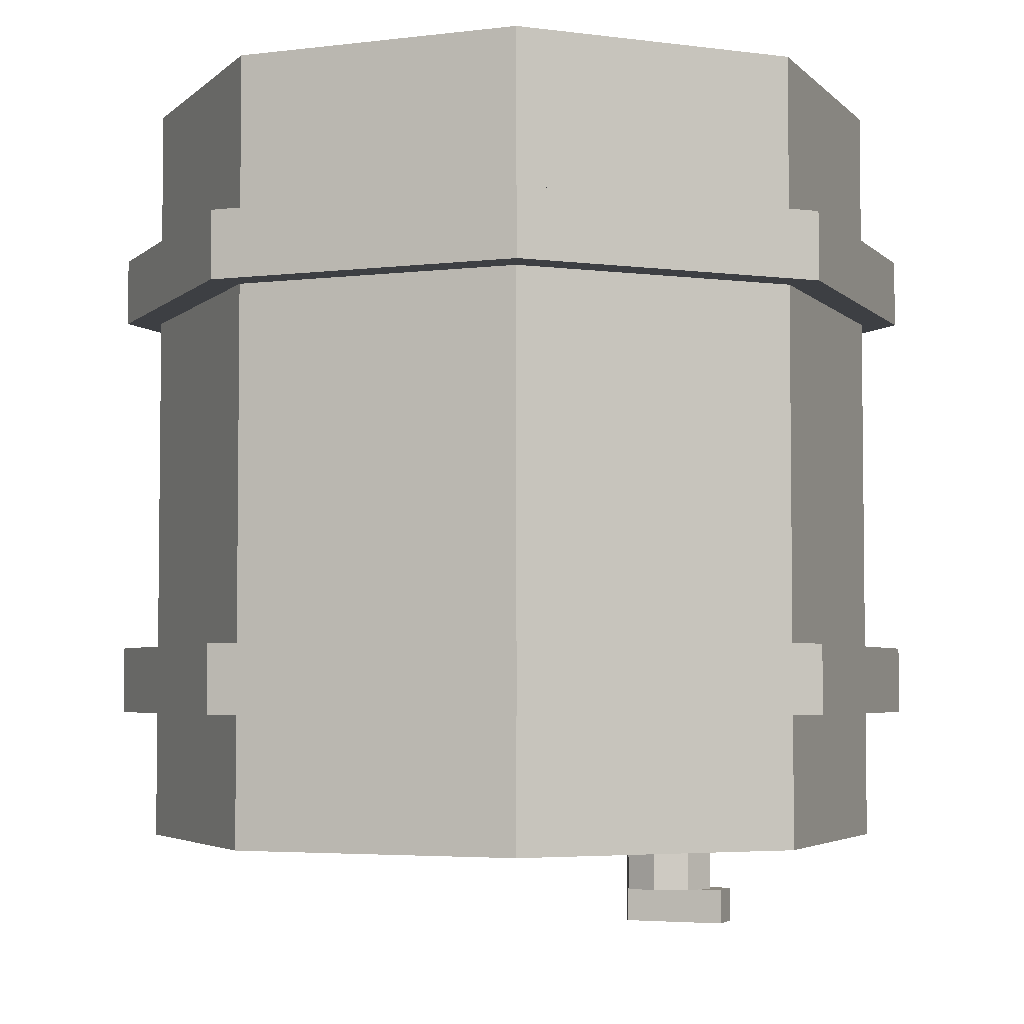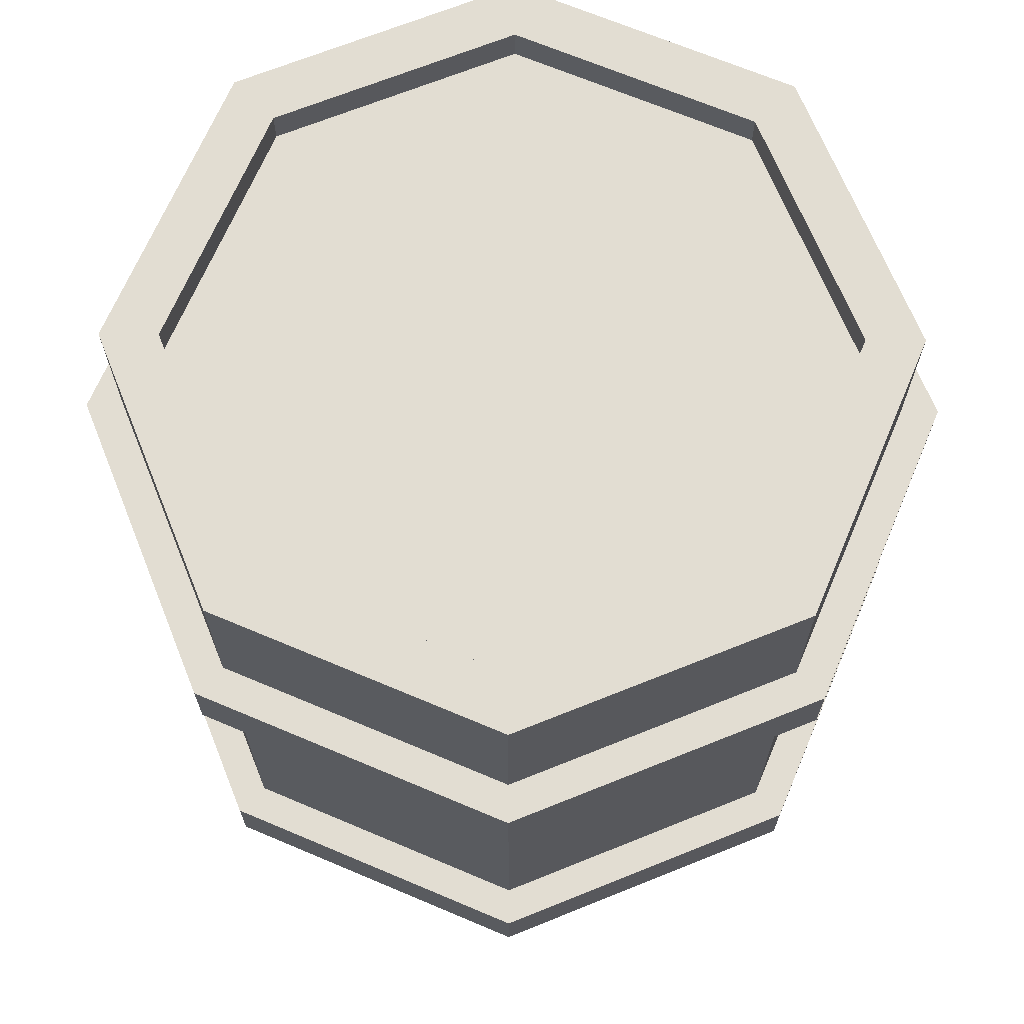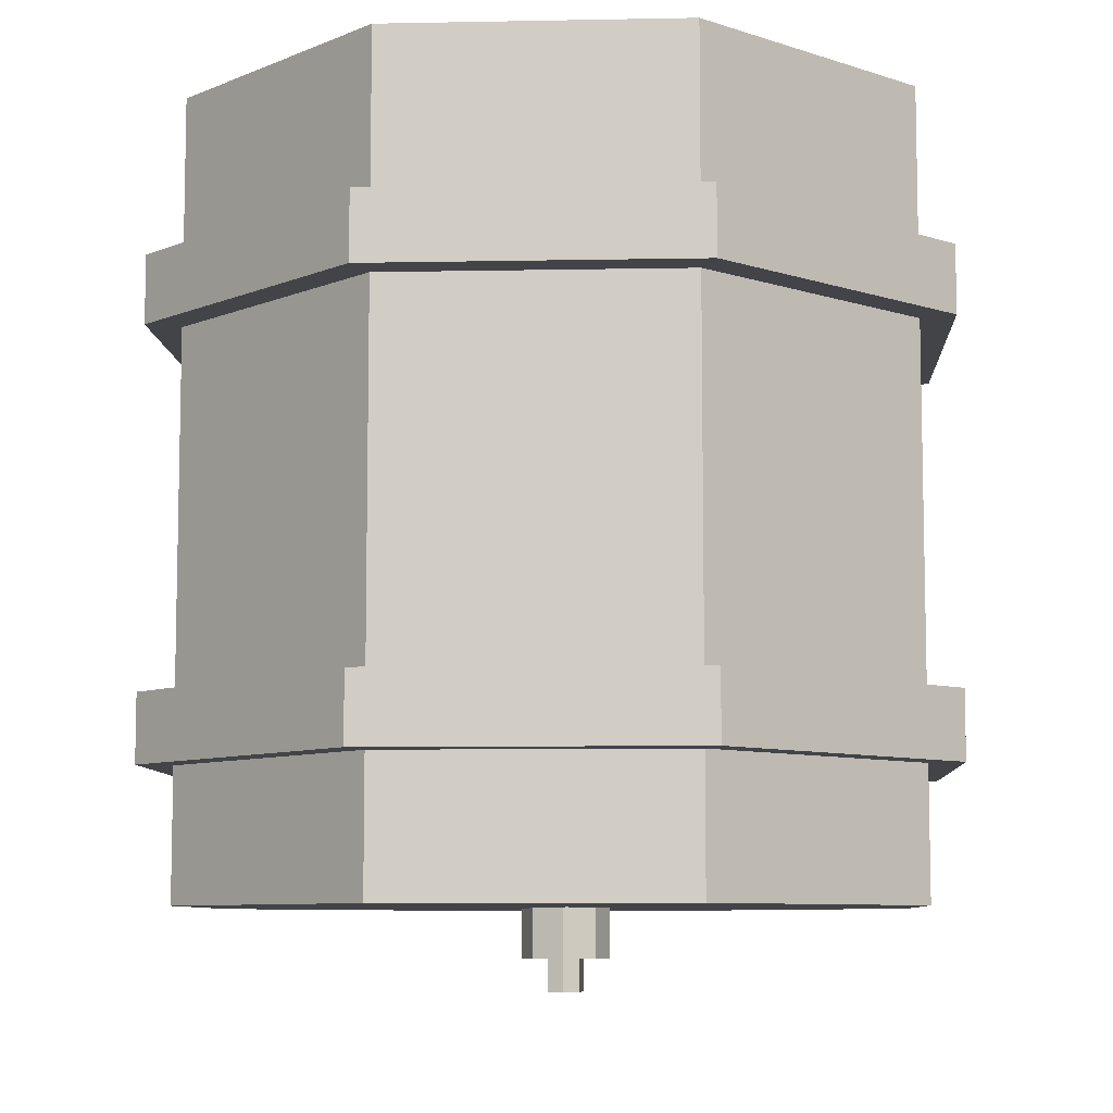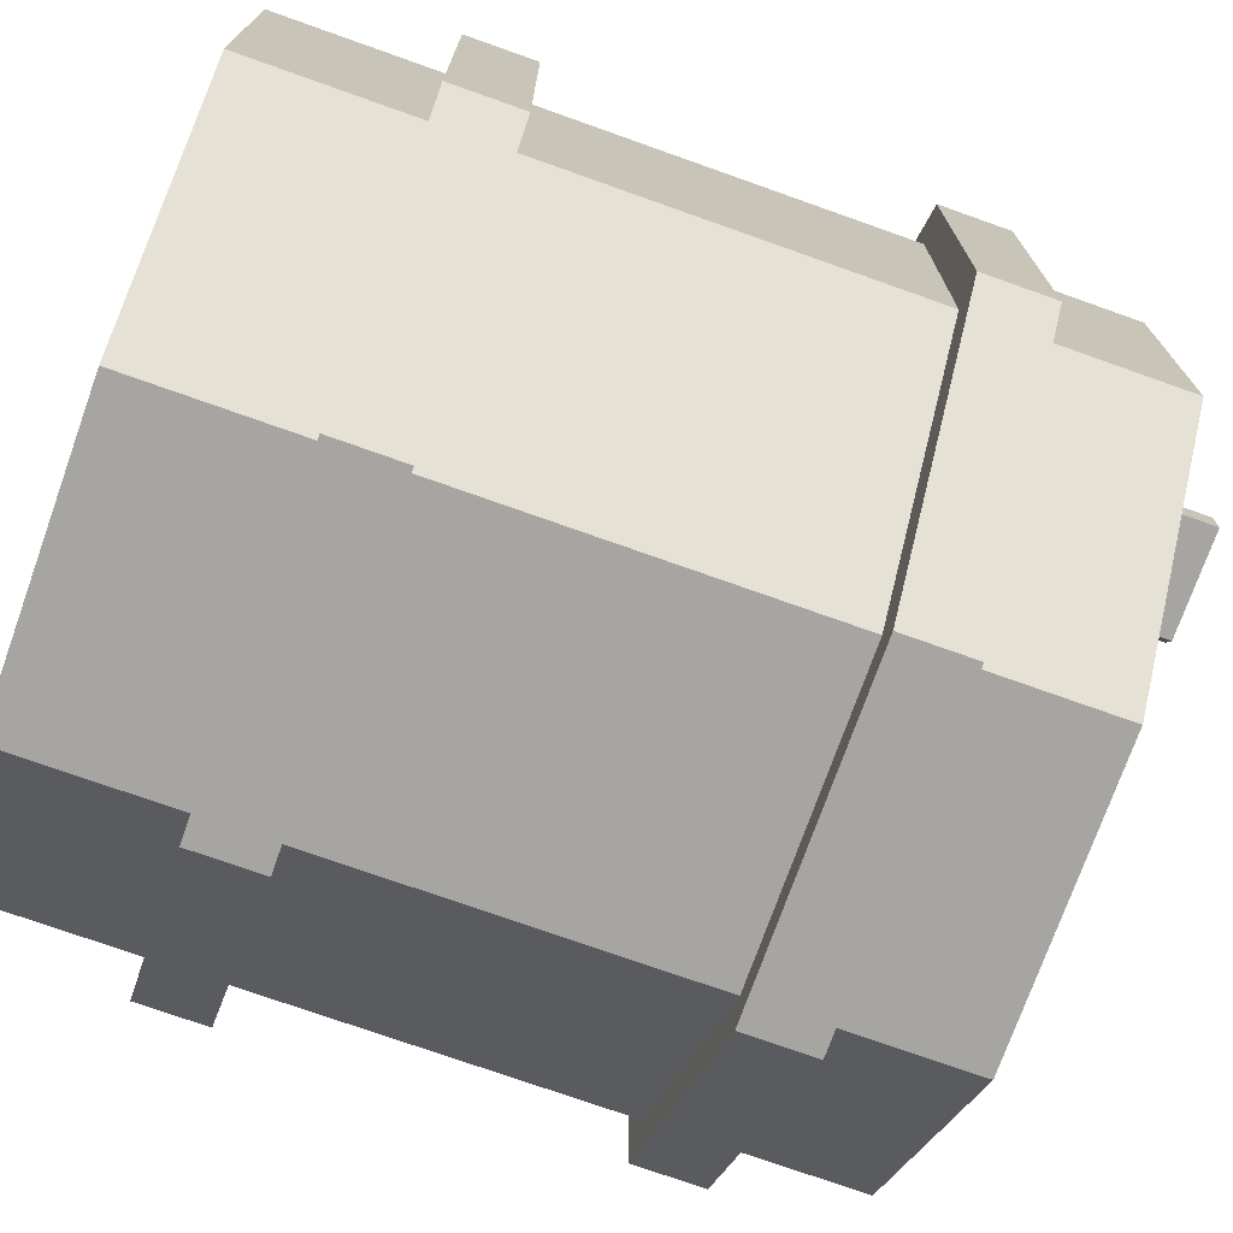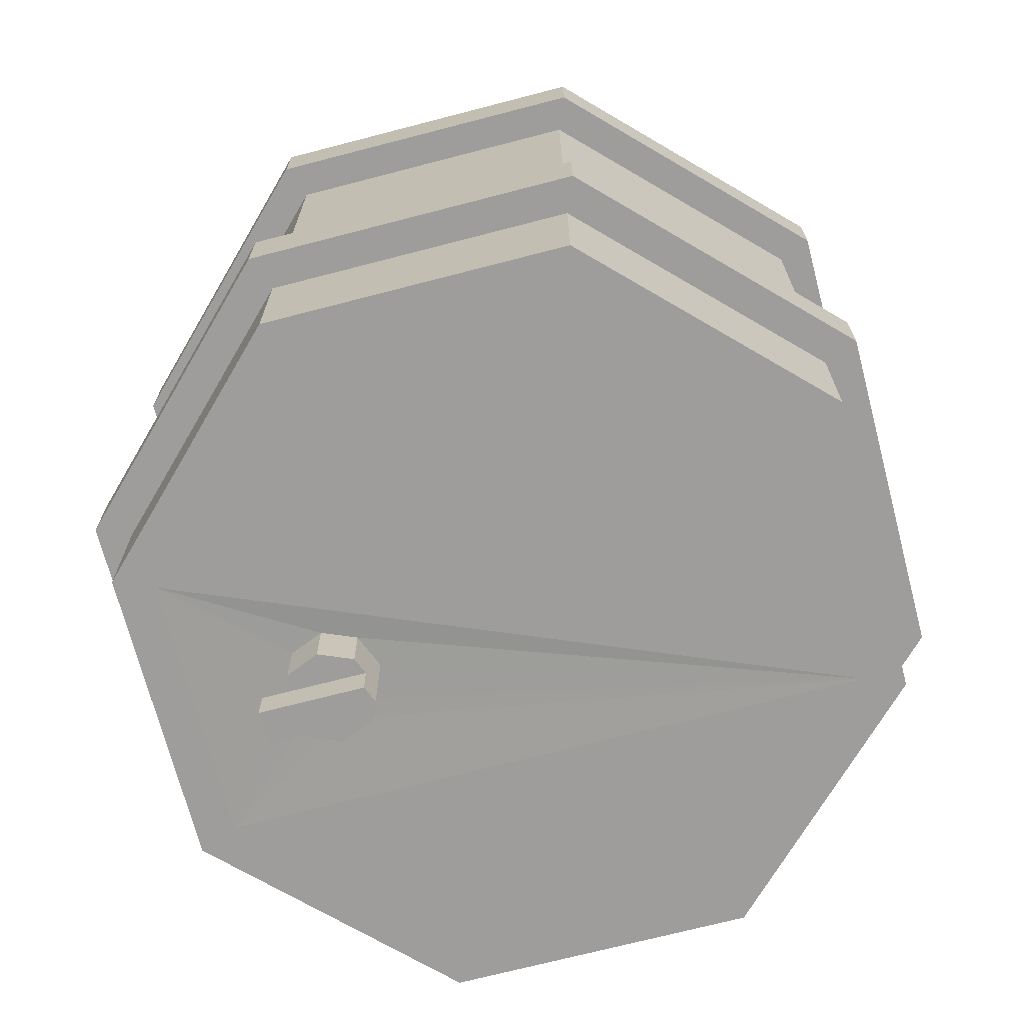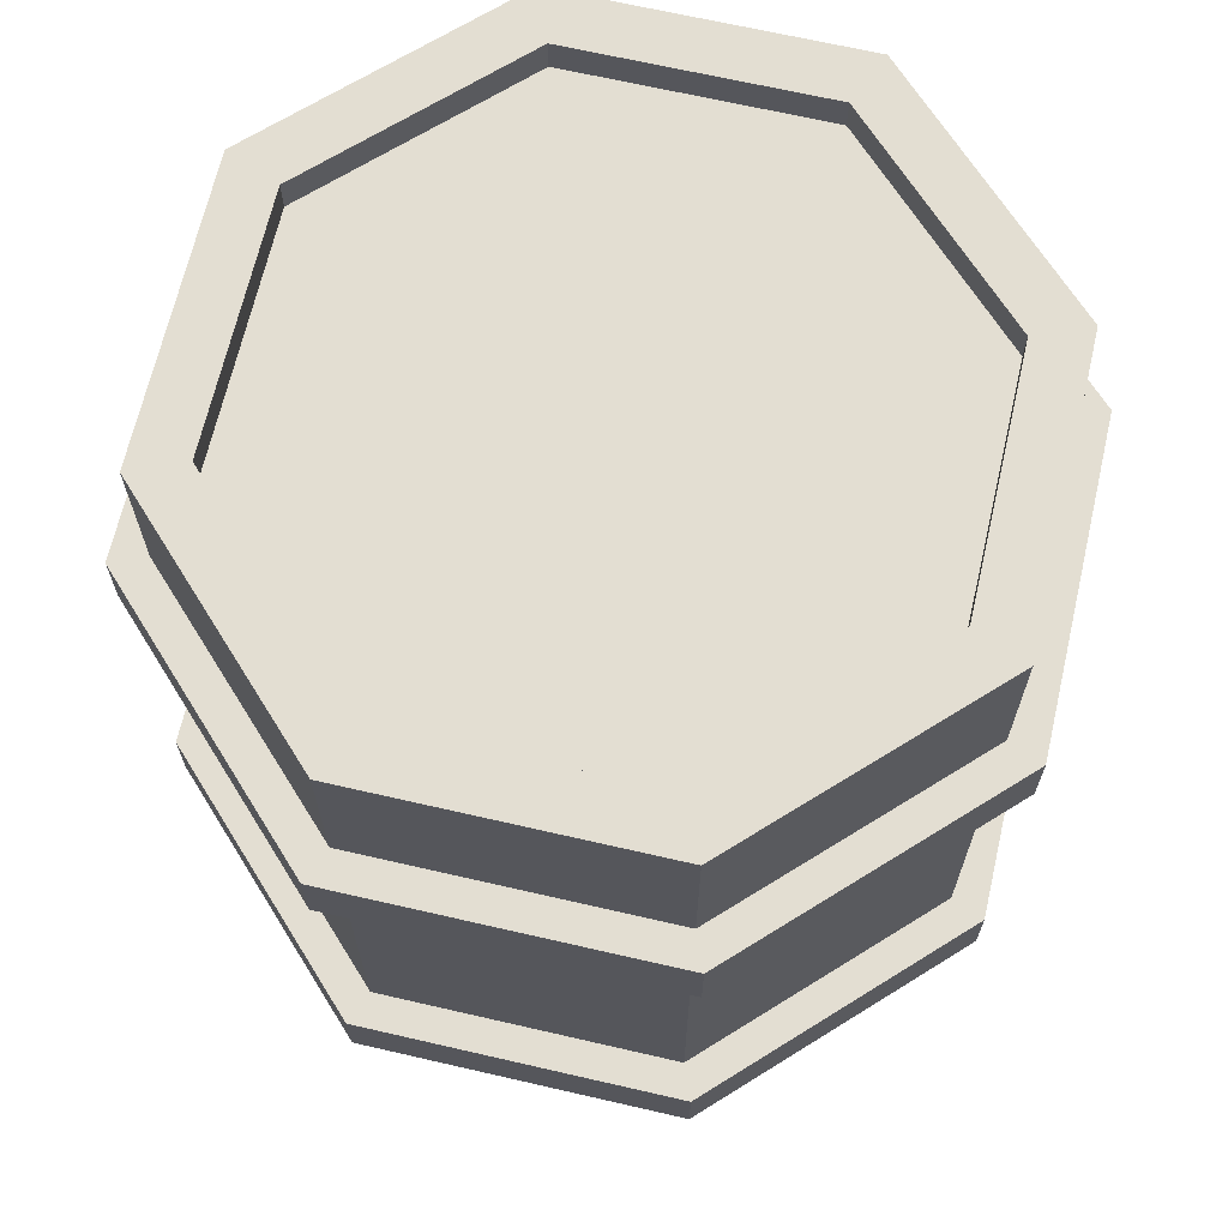
<metadata>
{"format":"obj","ext":"obj","renderer":"f3d","projection":"perspective","resolution":1024,"background":"white","views":[{"elev":-4.1,"azim":21.9,"up":"+Z"},{"elev":68.1,"azim":113.0,"up":"+Z"},{"elev":-8.0,"azim":-86.9,"up":"+Z"},{"elev":-73.9,"azim":70.4,"up":"+Y"},{"elev":-70.5,"azim":-165.4,"up":"+Z"},{"elev":67.4,"azim":-122.0,"up":"+Z"}]}
</metadata>
<code>
o barrel_ID9
v 0.2905 0.0429 -0.35
v 0.2905 0.0429 -0.38
v 0.2705 0.0429 -0.35
v 0.2014 0.0429 -0.38
v 0.2014 0.0429 -0.35
v 0.2217 0.3681 0.18
v -0.04735 0.3386 0.18
v -0.05955 0.3681 0.18
v -0.2584 0.1692 0.18
v -0.2289 0.157 0.18
v -0.2584 -0.112 0.18
v -0.2289 -0.09981 0.18
v -0.04735 -0.2814 0.18
v -0.05955 -0.3109 0.18
v 0.2095 -0.2814 0.18
v 0.2095 0.3386 0.18
v 0.4205 0.1692 0.18
v 0.3911 0.157 0.18
v 0.4205 -0.112 0.18
v 0.3911 -0.09981 0.18
v 0.2217 -0.3109 0.18
v 0.1955 0.0286 -0.38
v 0.2905 0.0143 -0.38
v 0.2014 0.0143 -0.38
v 0.2905 0.0143 -0.35
v 0.2705 0.0143 -0.35
v 0.2014 0.0143 -0.35
v -0.05955 0.3681 0.24
v -0.2584 0.1692 0.24
v -0.2584 0.1692 -0.19
v -0.2584 -0.112 -0.19
v -0.2584 0.1692 -0.13
v -0.2584 -0.112 -0.13
v 0.4205 -0.112 -0.19
v 0.4205 0.1692 -0.19
v 0.4205 -0.112 -0.13
v 0.4205 0.1692 -0.13
v 0.2217 -0.3109 -0.13
v -0.05955 -0.3109 -0.13
v 0.2217 -0.3109 -0.19
v -0.05955 -0.3109 -0.19
v 0.2217 0.3681 0.24
v 0.2217 0.3681 -0.19
v -0.04735 0.3386 -0.19
v -0.05955 0.3681 -0.19
v -0.2289 0.157 -0.19
v -0.2289 -0.09981 -0.19
v -0.04735 -0.2814 -0.19
v 0.2095 -0.2814 -0.19
v 0.2095 0.3386 -0.19
v 0.3911 0.157 -0.19
v 0.3911 -0.09981 -0.19
v 0.2217 0.3681 -0.13
v -0.05955 0.3681 -0.13
v -0.2584 -0.112 0.24
v 0.4205 -0.112 0.24
v 0.4205 0.1692 0.24
v -0.05955 -0.3109 0.24
v 0.2073 -6e-06 -0.35
v 0.2645 -6e-06 -0.35
v 0.2359 -0.01185 -0.35
v 0.2217 -0.3109 0.24
v 0.2359 0.06905 -0.35
v 0.2645 0.0572 -0.35
v 0.2073 0.0572 -0.35
v 0.2095 0.3386 0.24
v 0.3911 0.157 0.24
v 0.3911 -0.09981 0.24
v 0.2095 -0.2814 0.24
v -0.04735 -0.2814 0.24
v -0.04735 0.3386 0.24
v -0.2289 0.157 0.24
v -0.2289 -0.09981 0.24
v 0.2095 0.3386 -0.13
v 0.3911 0.157 -0.13
v 0.3911 -0.09981 -0.13
v 0.2095 -0.2814 -0.13
v -0.04735 -0.2814 -0.13
v -0.04735 0.3386 -0.13
v -0.2289 0.157 -0.13
v -0.2289 -0.09981 -0.13
v 0.1955 0.0286 -0.3036
v 0.2073 -6e-06 -0.3036
v 0.2645 -6e-06 -0.3036
v 0.2726 0.01936 -0.35
v 0.2764 0.0286 -0.35
v 0.2764 0.0286 -0.3036
v 0.2359 0.06905 -0.3036
v 0.2073 0.0572 -0.3036
v 0.2645 0.0572 -0.3036
v 0.2359 -0.01185 -0.3036
v 0.2095 0.3386 -0.305
v 0.3911 0.157 -0.305
v 0.1907 -0.2362 0.38
v 0.1907 -0.2362 0.35
v -0.02863 -0.2362 0.38
v -0.02863 -0.2362 0.35
v 0.3459 0.1383 0.35
v 0.3459 0.1383 0.38
v 0.1907 0.2934 0.35
v 0.1907 0.2934 0.38
v -0.2289 -0.09981 -0.305
v -0.2289 0.157 -0.305
v 0.3911 -0.09981 -0.305
v 0.2095 -0.2814 -0.305
v -0.04735 -0.2814 -0.305
v 0.3459 -0.08109 0.35
v 0.3459 -0.08109 0.38
v -0.1837 -0.08109 0.35
v -0.1837 0.1383 0.35
v -0.1837 -0.08109 0.38
v -0.1837 0.1383 0.38
v -0.04735 0.3386 -0.305
v -0.02863 0.2934 0.35
v -0.02863 0.2934 0.38
v -0.1952 -0.08582 -0.305
v -0.1952 0.143 -0.305
v -0.03337 0.3048 -0.305
v 0.1955 0.3048 -0.305
v 0.3573 0.143 -0.305
v -0.04735 0.3386 0.38
v 0.2095 0.3386 0.38
v 0.3911 0.157 0.38
v 0.3911 -0.09981 0.38
v 0.2095 -0.2814 0.38
v -0.2289 0.157 0.38
v -0.2289 -0.09981 0.38
v -0.04735 -0.2814 0.38
v 0.3573 -0.08582 -0.305
v -0.03337 -0.2476 -0.305
v 0.1955 -0.2476 -0.305
f 1 2 3
f 4 3 2
f 5 3 4
f 6 7 8
f 9 8 7
f 10 9 7
f 11 9 10
f 12 11 10
f 13 11 12
f 14 11 13
f 15 14 13
f 7 6 16
f 17 16 6
f 18 16 17
f 19 18 17
f 20 18 19
f 15 20 19
f 21 15 19
f 14 15 21
f 4 2 22
f 23 22 2
f 24 22 23
f 25 26 23
f 24 23 26
f 27 24 26
f 8 9 28
f 29 28 9
f 30 31 32
f 33 32 31
f 34 35 36
f 37 36 35
f 38 39 40
f 41 40 39
f 42 6 28
f 8 28 6
f 43 44 45
f 30 45 44
f 46 30 44
f 31 30 46
f 47 31 46
f 48 31 47
f 41 31 48
f 49 41 48
f 44 43 50
f 35 50 43
f 51 50 35
f 34 51 35
f 52 51 34
f 49 52 34
f 40 49 34
f 41 49 40
f 53 43 54
f 45 54 43
f 35 43 37
f 53 37 43
f 45 30 54
f 32 54 30
f 9 11 29
f 55 29 11
f 19 17 56
f 57 56 17
f 14 58 11
f 55 11 58
f 41 39 31
f 33 31 39
f 27 26 59
f 60 59 26
f 61 59 60
f 57 17 42
f 6 42 17
f 19 56 21
f 62 21 56
f 63 64 65
f 5 65 64
f 3 5 64
f 34 36 40
f 38 40 36
f 28 66 42
f 57 42 66
f 67 57 66
f 56 57 67
f 68 56 67
f 69 56 68
f 62 56 69
f 70 62 69
f 66 28 71
f 29 71 28
f 72 71 29
f 55 72 29
f 73 72 55
f 70 73 55
f 58 70 55
f 62 70 58
f 21 62 14
f 58 14 62
f 23 2 25
f 1 25 2
f 54 74 53
f 37 53 74
f 75 37 74
f 36 37 75
f 76 36 75
f 77 36 76
f 38 36 77
f 78 38 77
f 74 54 79
f 32 79 54
f 80 79 32
f 33 80 32
f 81 80 33
f 78 81 33
f 39 78 33
f 38 78 39
f 22 24 82
f 27 82 24
f 59 82 27
f 83 82 59
f 60 26 84
f 85 84 26
f 86 84 85
f 87 84 86
f 88 63 89
f 65 89 63
f 90 64 88
f 63 88 64
f 60 84 61
f 91 61 84
f 86 3 87
f 64 87 3
f 90 87 64
f 65 5 89
f 89 5 82
f 82 5 22
f 4 22 5
f 61 91 59
f 83 59 91
f 1 3 25
f 86 25 3
f 85 25 86
f 26 25 85
f 50 93 92
f 51 93 50
f 94 95 96
f 97 96 95
f 98 99 100
f 101 100 99
f 47 103 102
f 46 103 47
f 104 52 105
f 49 105 52
f 49 48 105
f 48 106 105
f 106 130 131 105
f 107 95 108
f 94 108 95
f 98 107 99
f 108 99 107
f 109 110 111
f 112 111 110
f 119 118 113 92
f 100 101 114
f 115 114 101
f 97 109 96
f 111 96 109
f 114 115 110
f 112 110 115
f 51 104 93
f 52 104 51
f 48 102 106
f 47 102 48
f 50 92 44
f 113 103 44
f 46 44 103
f 117 103 113 118
f 93 120 119 92
f 104 105 131 129
f 121 101 122
f 123 122 101
f 99 123 101
f 124 123 99
f 108 124 99
f 94 124 108
f 125 124 94
f 96 125 94
f 101 121 115
f 126 115 121
f 112 115 126
f 127 112 126
f 111 112 127
f 96 111 127
f 128 96 127
f 125 96 128
f 117 116 102 103
f 106 102 116 130
f 44 92 113
f 79 80 7
f 10 7 80
f 125 128 69
f 70 69 128
f 15 13 77
f 78 77 13
f 76 75 20
f 18 20 75
f 76 20 77
f 15 77 20
f 71 72 121
f 126 121 72
f 66 122 67
f 123 67 122
f 80 81 10
f 12 10 81
f 72 73 126
f 127 126 73
f 75 74 18
f 16 18 74
f 68 67 124
f 123 124 67
f 16 74 7
f 79 7 74
f 78 13 81
f 12 81 13
f 69 68 125
f 124 125 68
f 122 66 121
f 71 121 66
f 73 70 127
f 128 127 70
f 100 114 98
f 110 98 114
f 107 98 110
f 109 107 110
f 95 107 109
f 97 95 109
f 118 119 117
f 120 117 119
f 116 117 120
f 88 116 120
f 89 116 88
f 82 116 89
f 83 116 82
f 91 116 83
f 91 84 129
f 116 91 129
f 130 116 129
f 131 130 129
f 129 120 93 104
f 87 129 84
f 88 120 90
f 87 90 120 129

</code>
